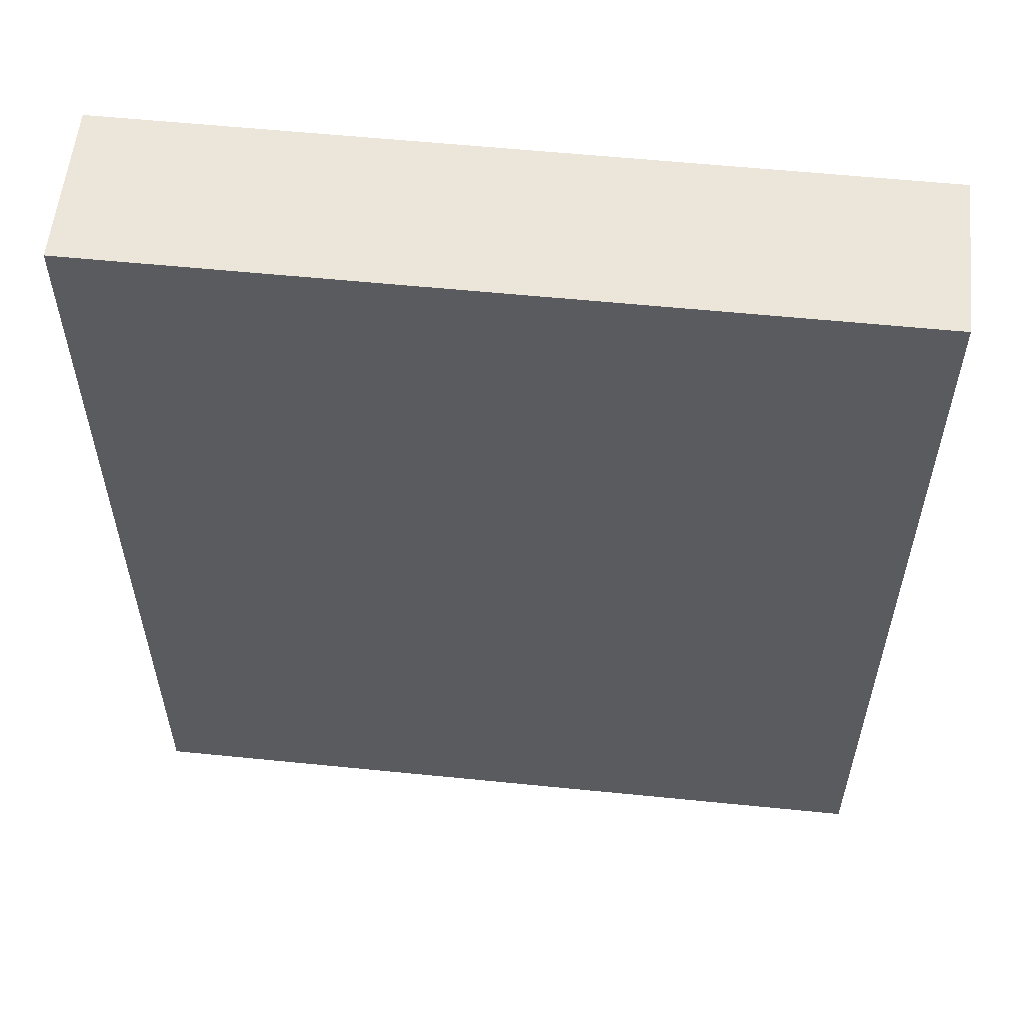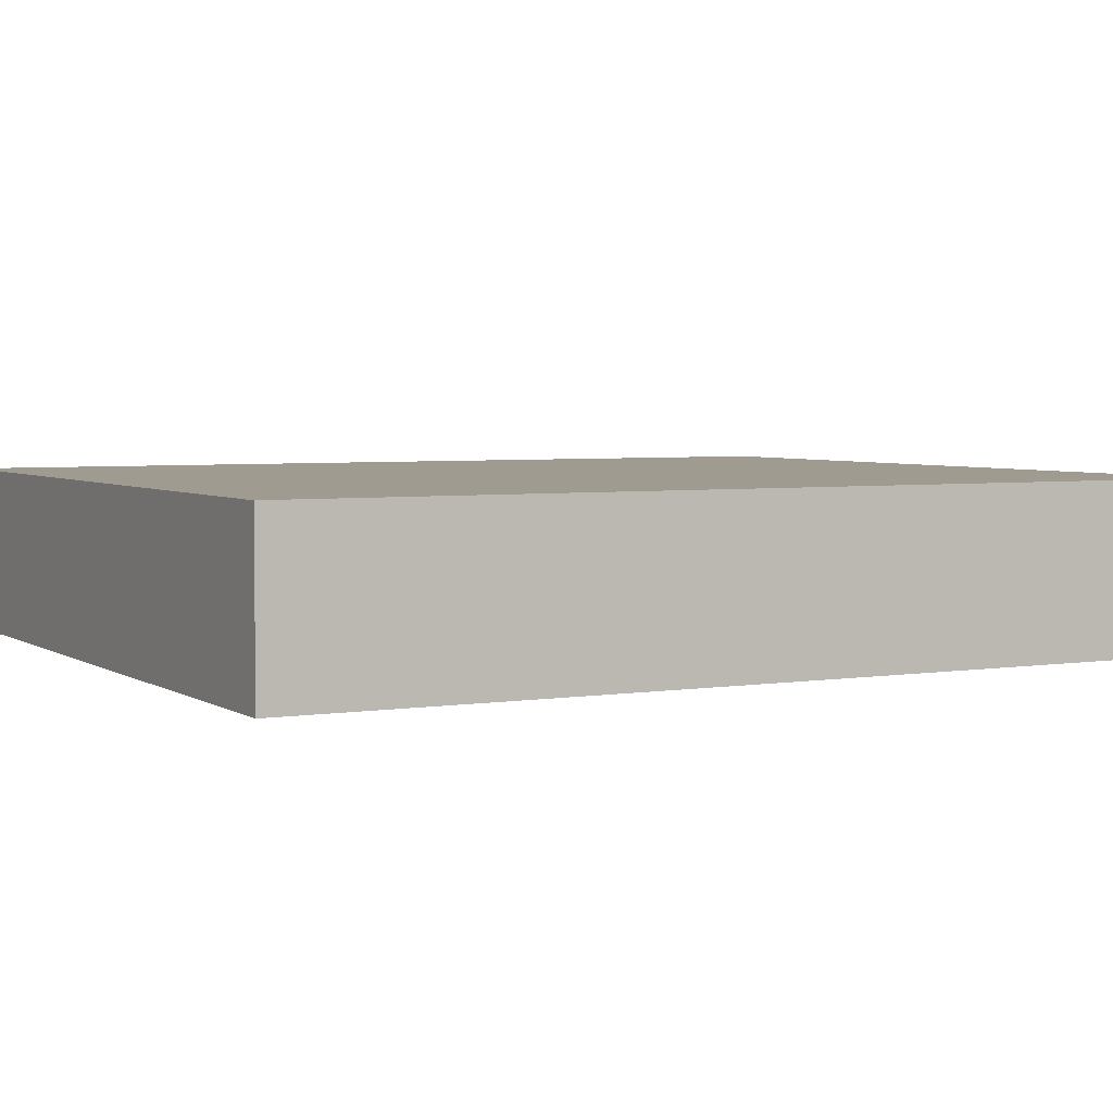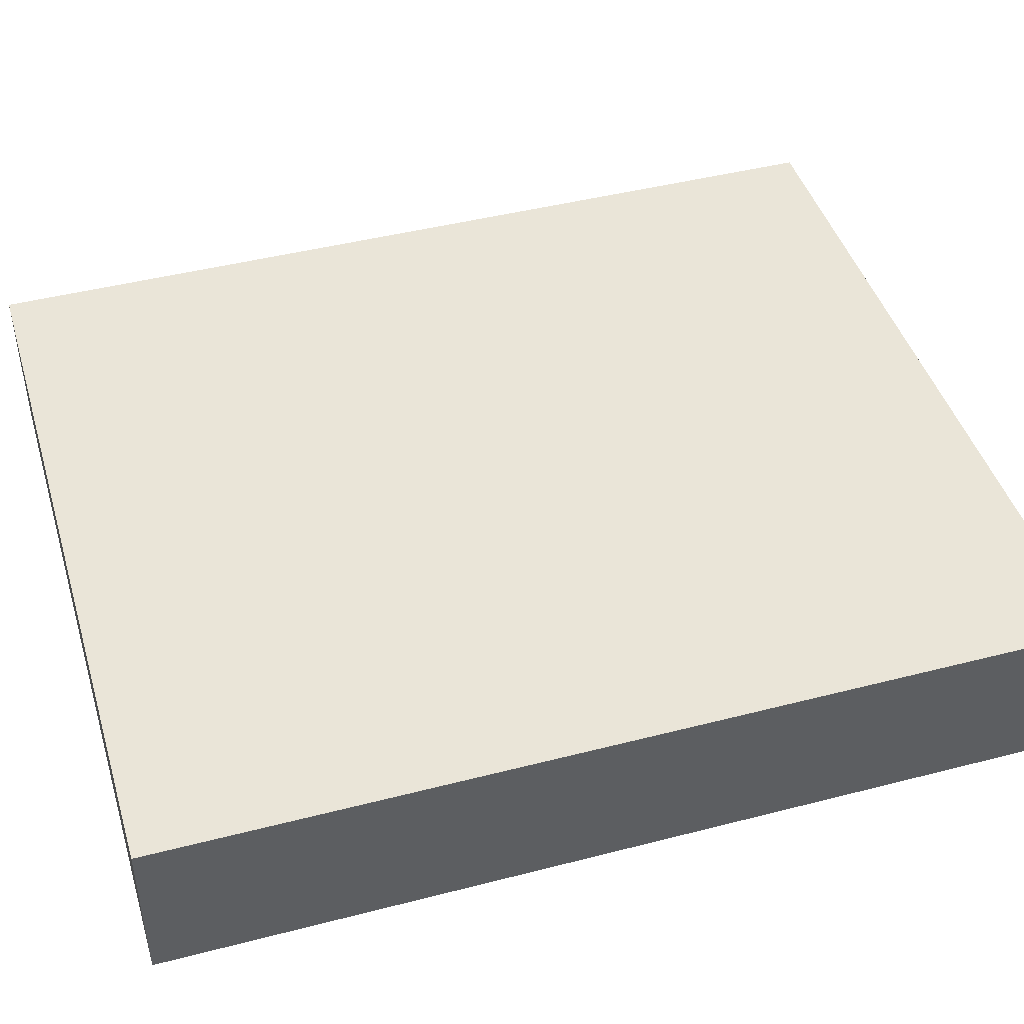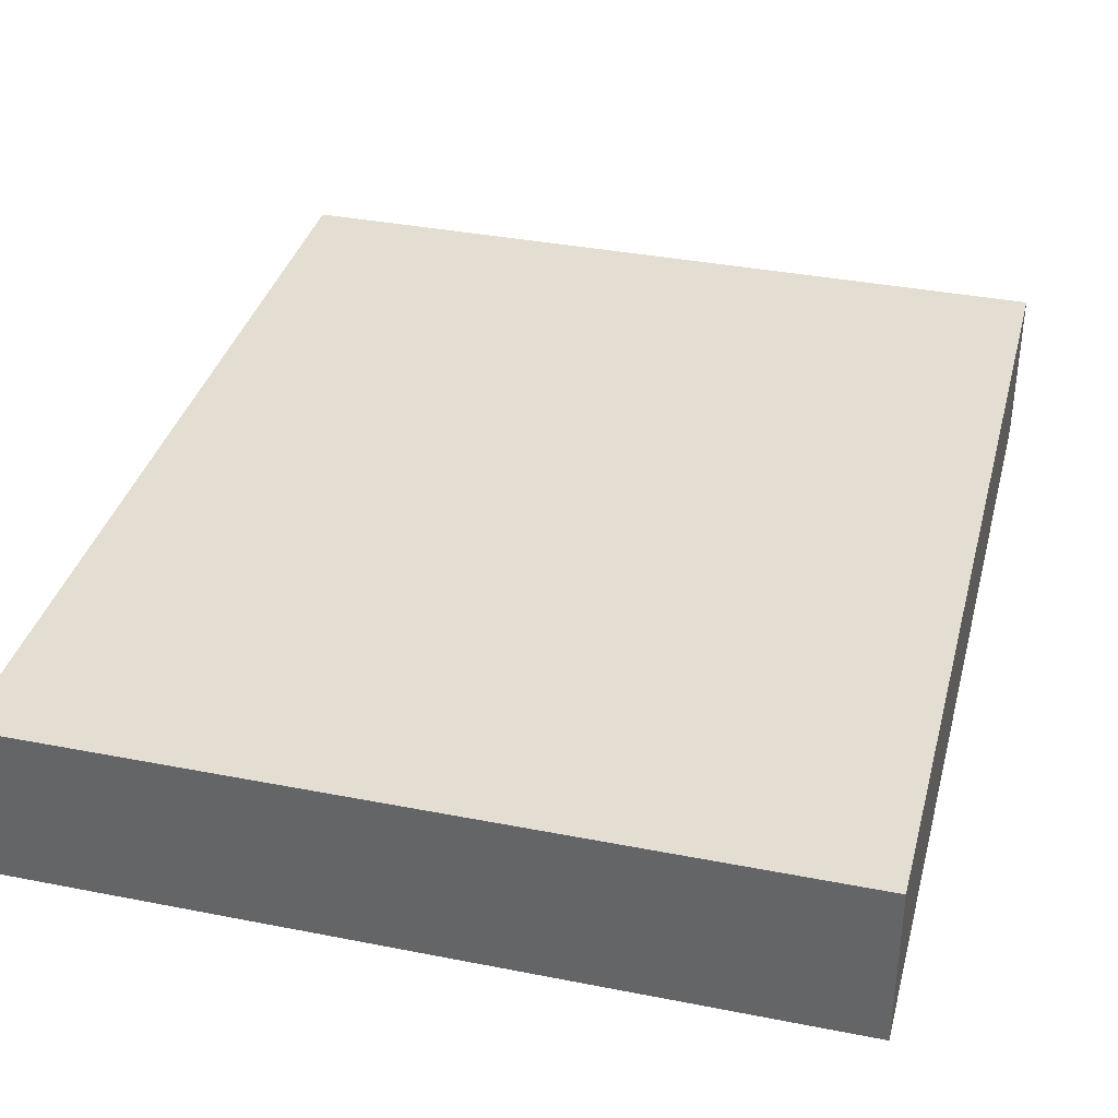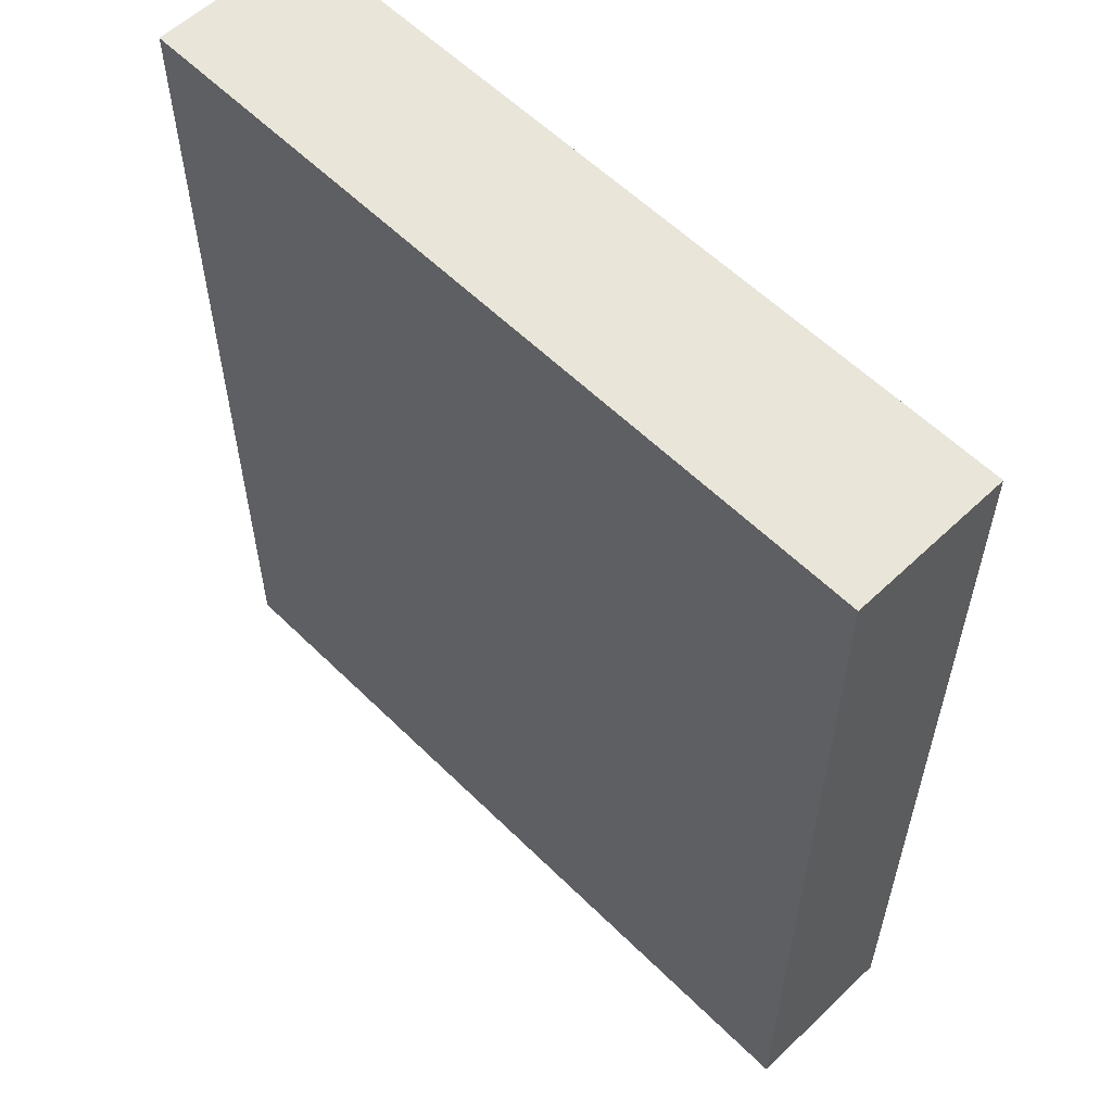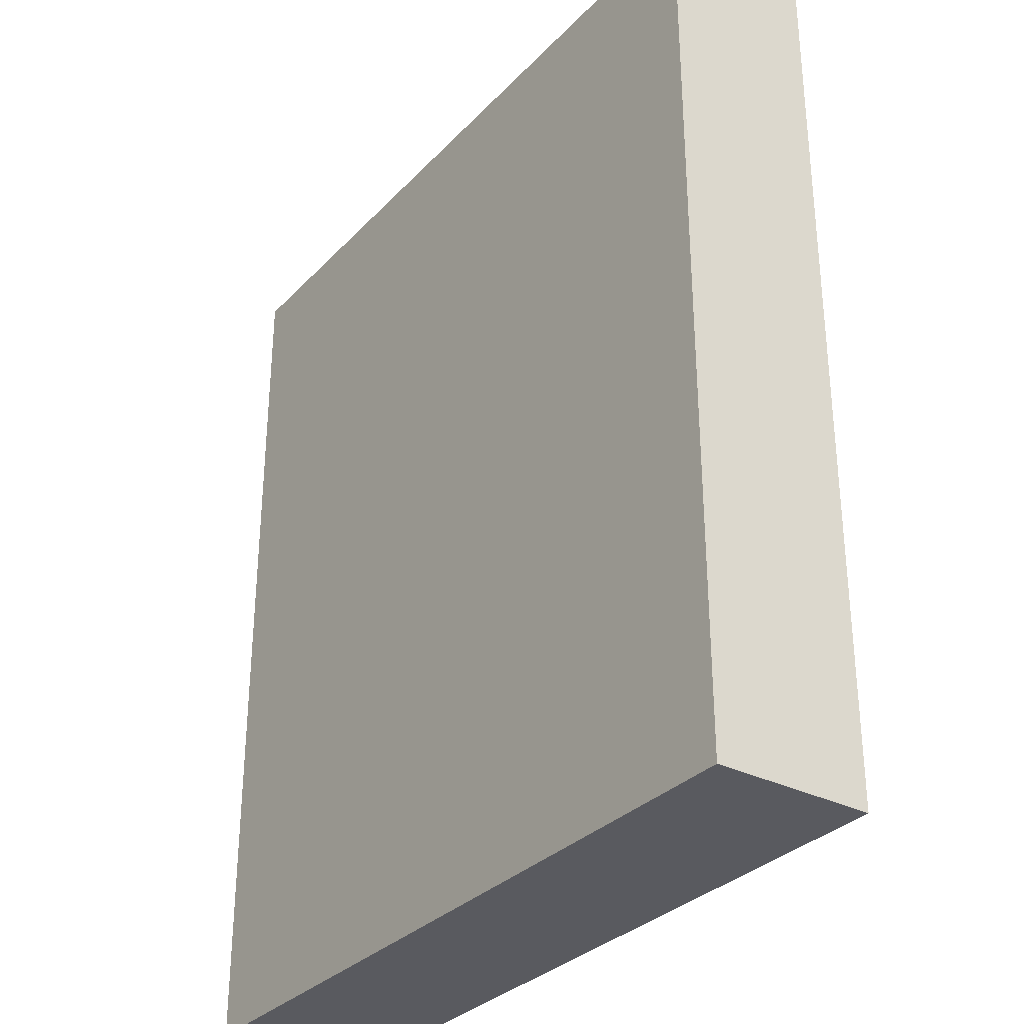
<metadata>
{"format":"obj","ext":"obj","renderer":"f3d","projection":"perspective","resolution":1024,"background":"white","views":[{"elev":57.0,"azim":-174.0,"up":"+Z"},{"elev":4.0,"azim":61.9,"up":"+Y"},{"elev":44.7,"azim":-106.7,"up":"+Y"},{"elev":36.2,"azim":14.4,"up":"+Y"},{"elev":57.9,"azim":45.5,"up":"+Z"},{"elev":-31.9,"azim":54.6,"up":"+Z"}]}
</metadata>
<code>
o
v -1.7 0 2
v -1.7 0 -2
v -1.7 0.7 2
v -1.7 0.7 -2
v 1.7 0 2
v 1.7 0 -2
v 1.7 0.7 2
v 1.7 0.7 -2
v -1.7 0 2
v -1.7 0.7 2
v 1.7 0 2
v 1.7 0.7 2
v -1.7 0 -2
v -1.7 0.7 -2
v 1.7 0 -2
v 1.7 0.7 -2
v -1.7 0 2
v 1.7 0 2
v -1.7 0 -2
v 1.7 0 -2
v -1.7 0.7 2
v 1.7 0.7 2
v -1.7 0.7 -2
v 1.7 0.7 -2
f 3 2 1
f 4 2 3
f 5 6 7
f 7 6 8
f 11 10 9
f 12 10 11
f 13 14 15
f 15 14 16
f 19 18 17
f 20 18 19
f 21 22 23
f 23 22 24

</code>
